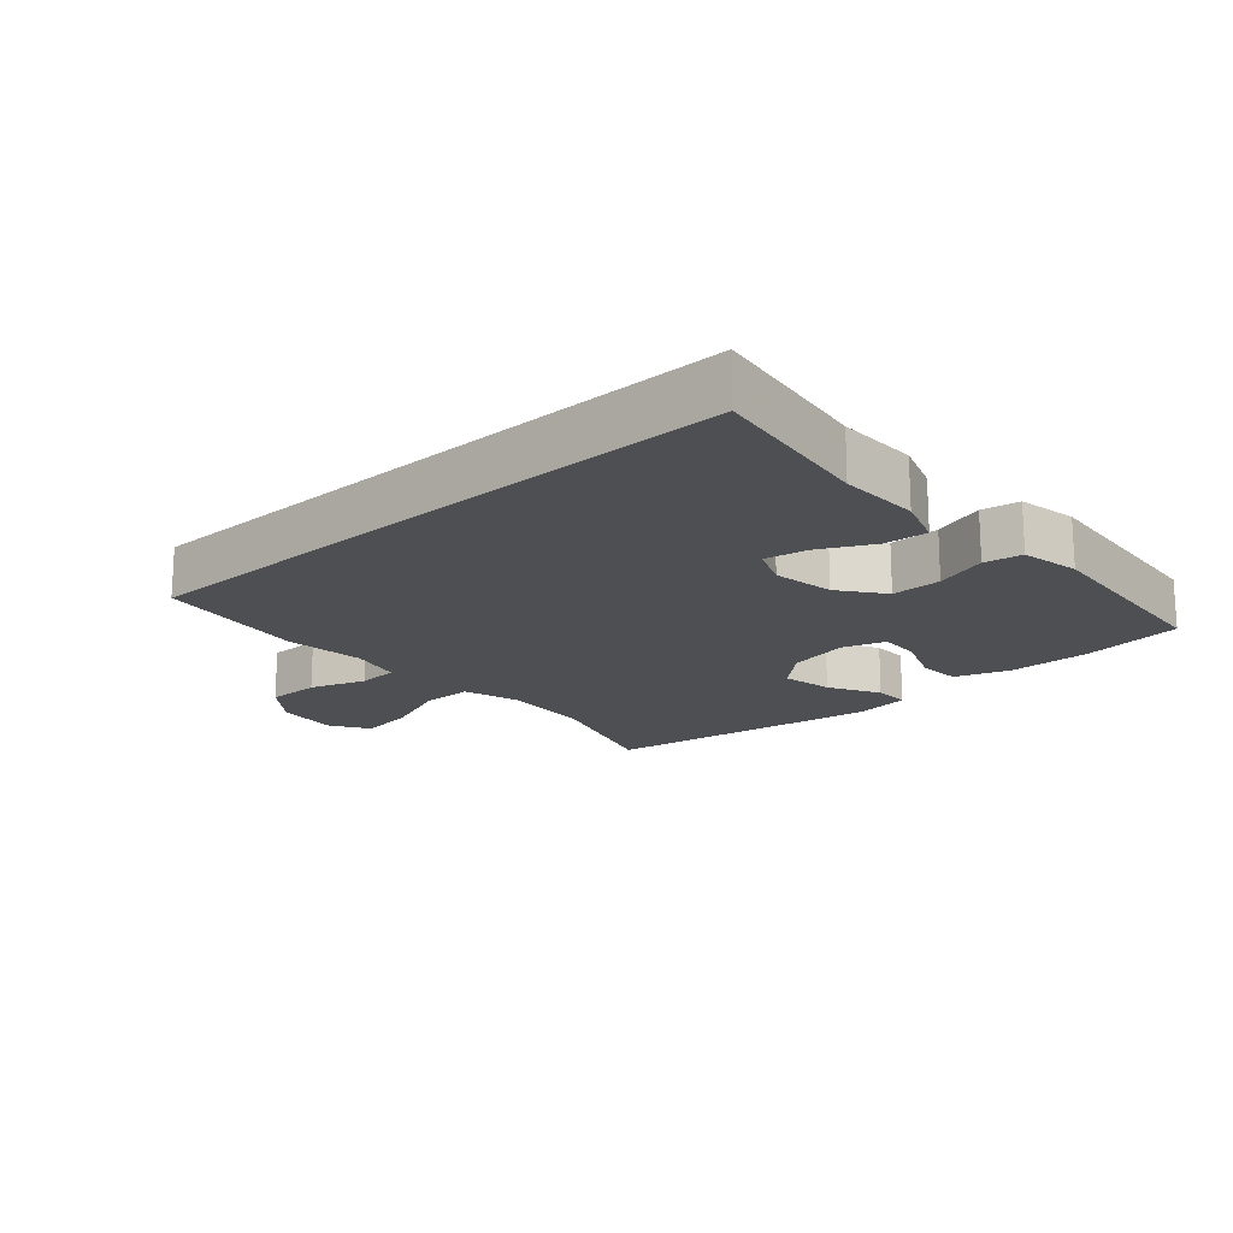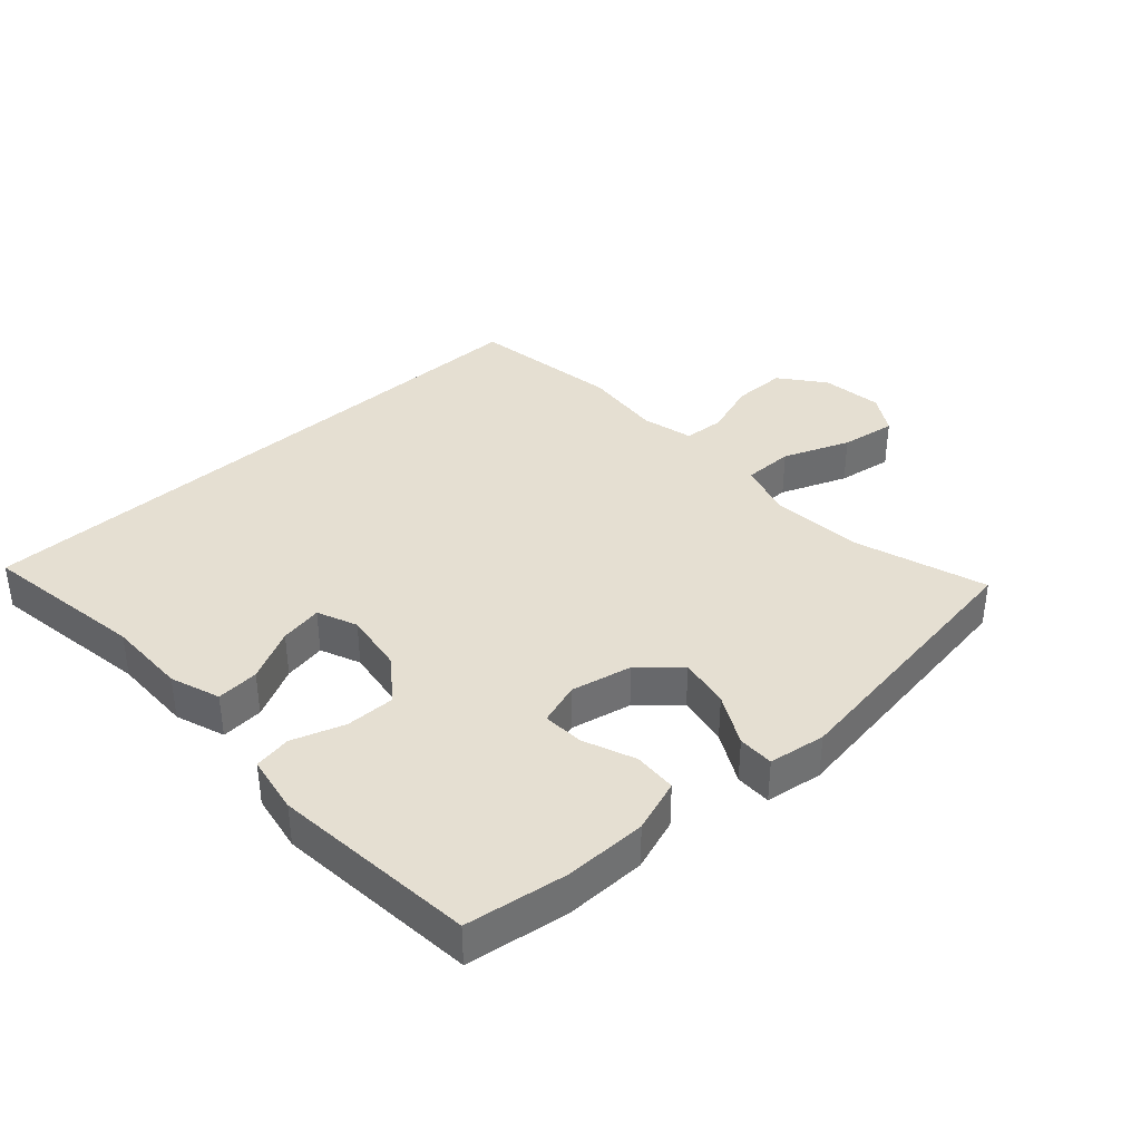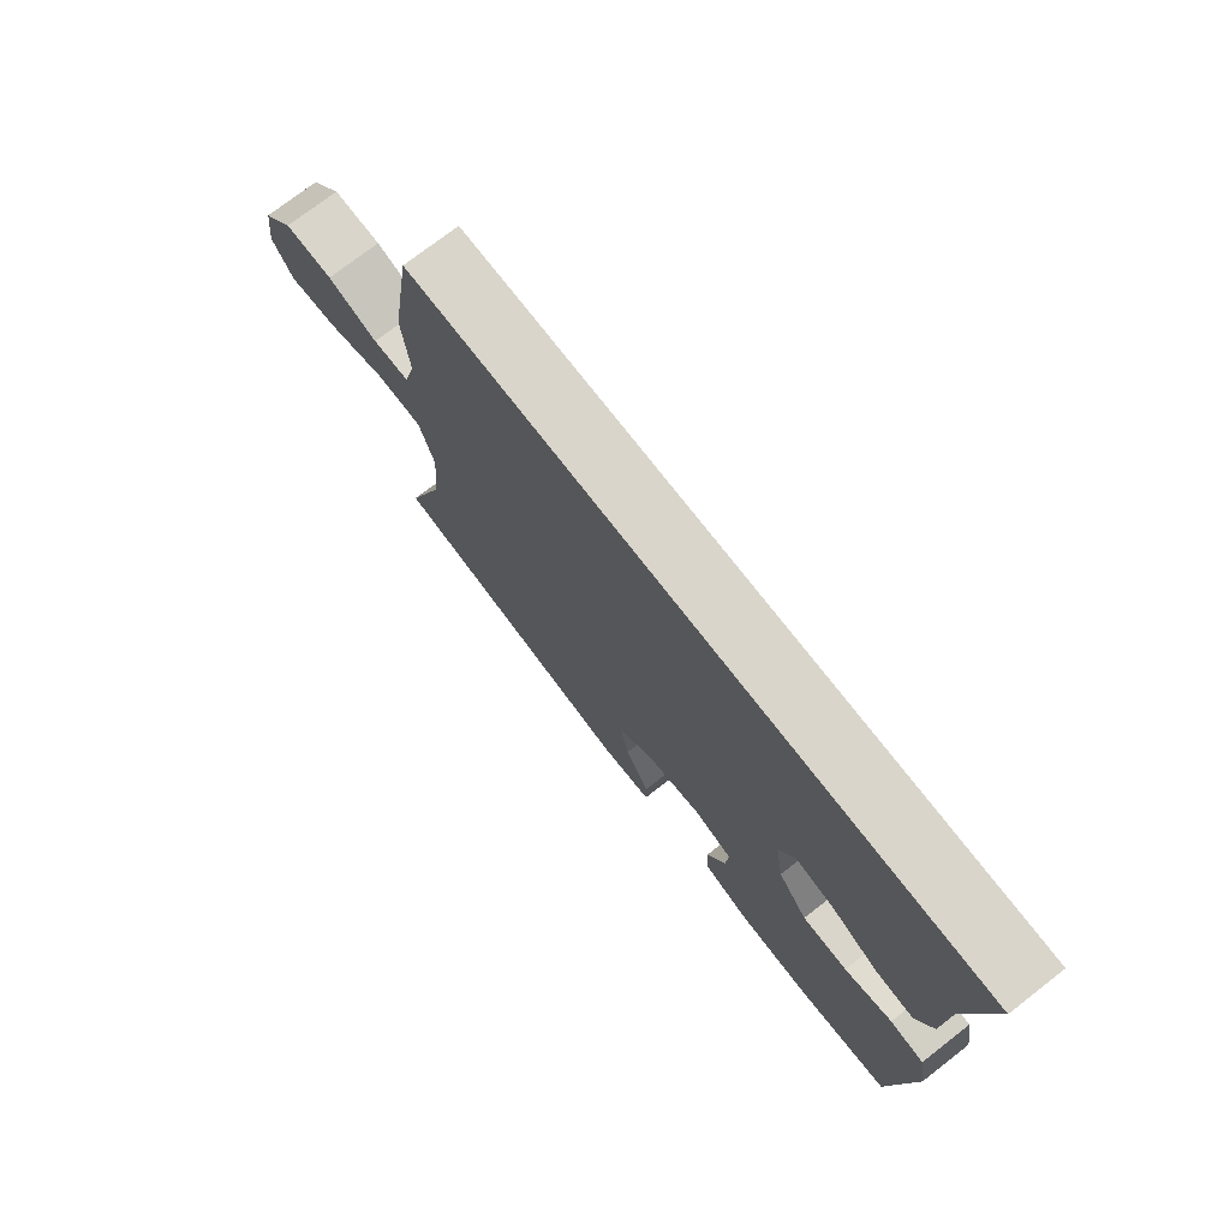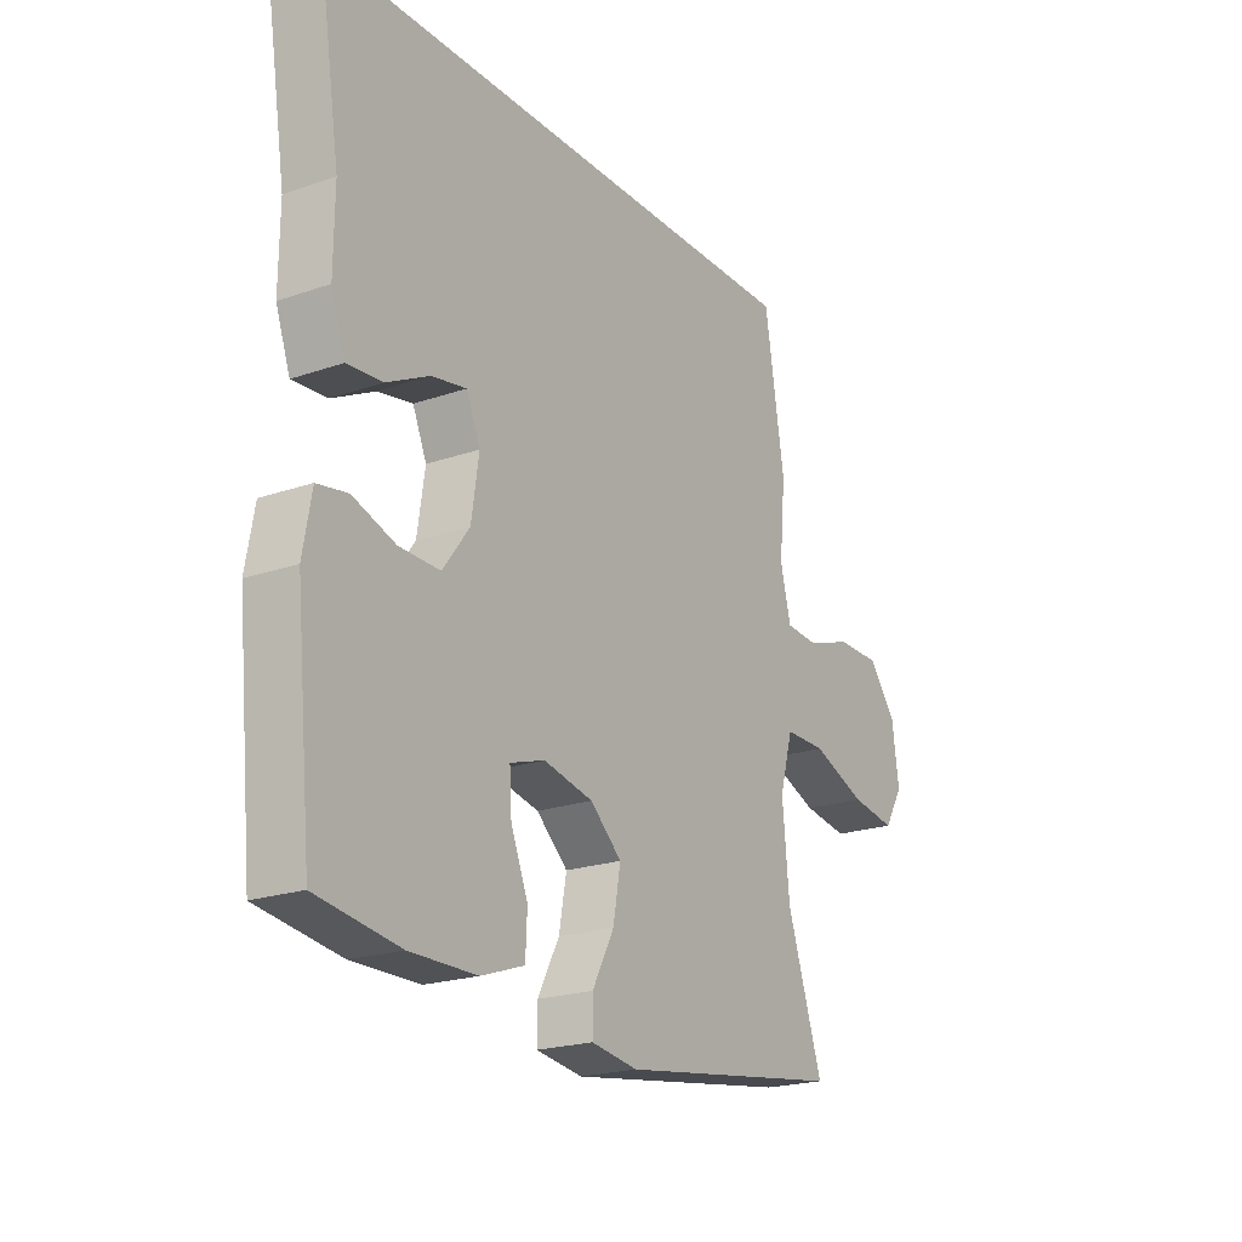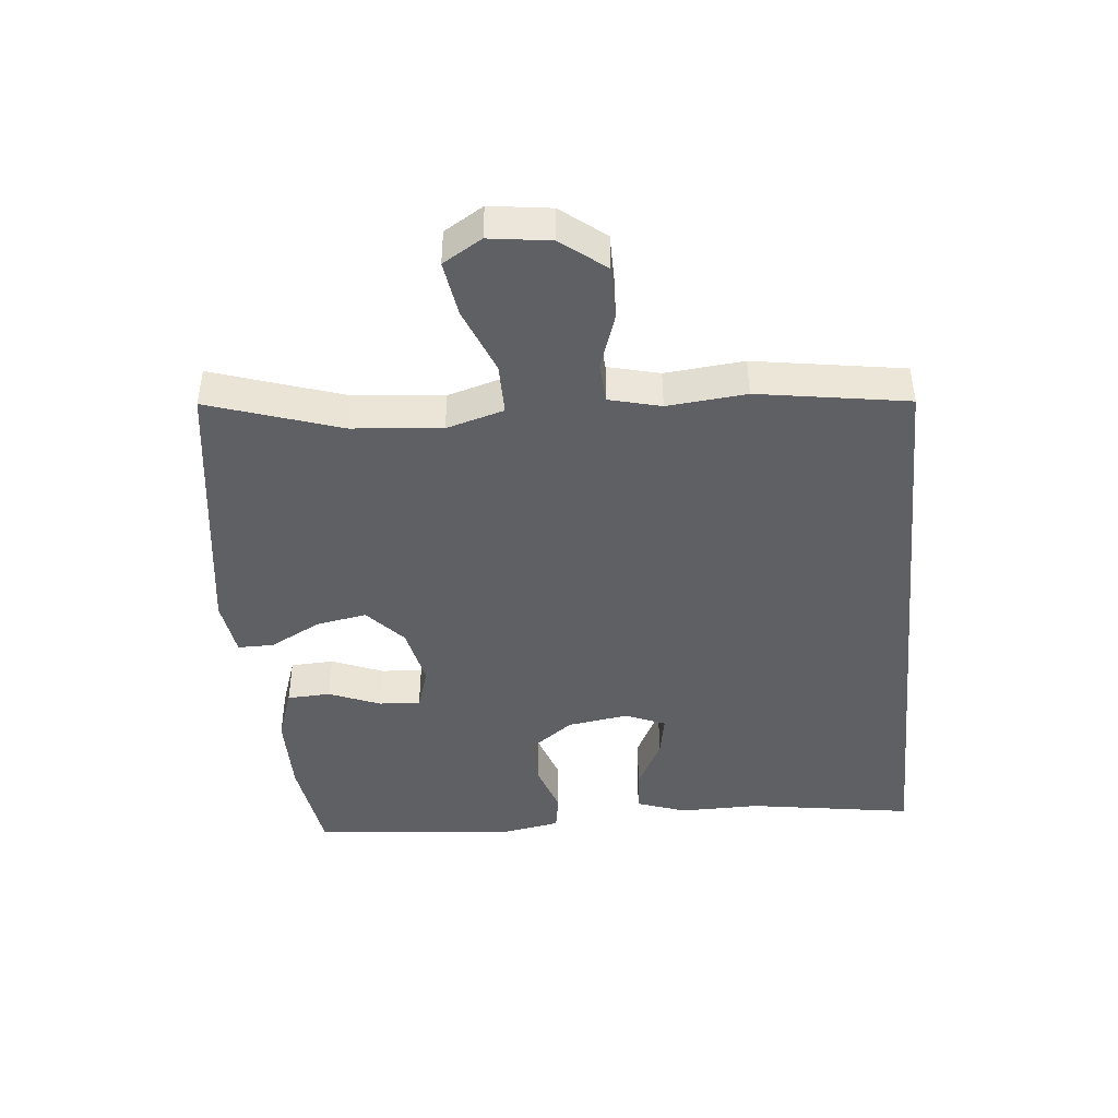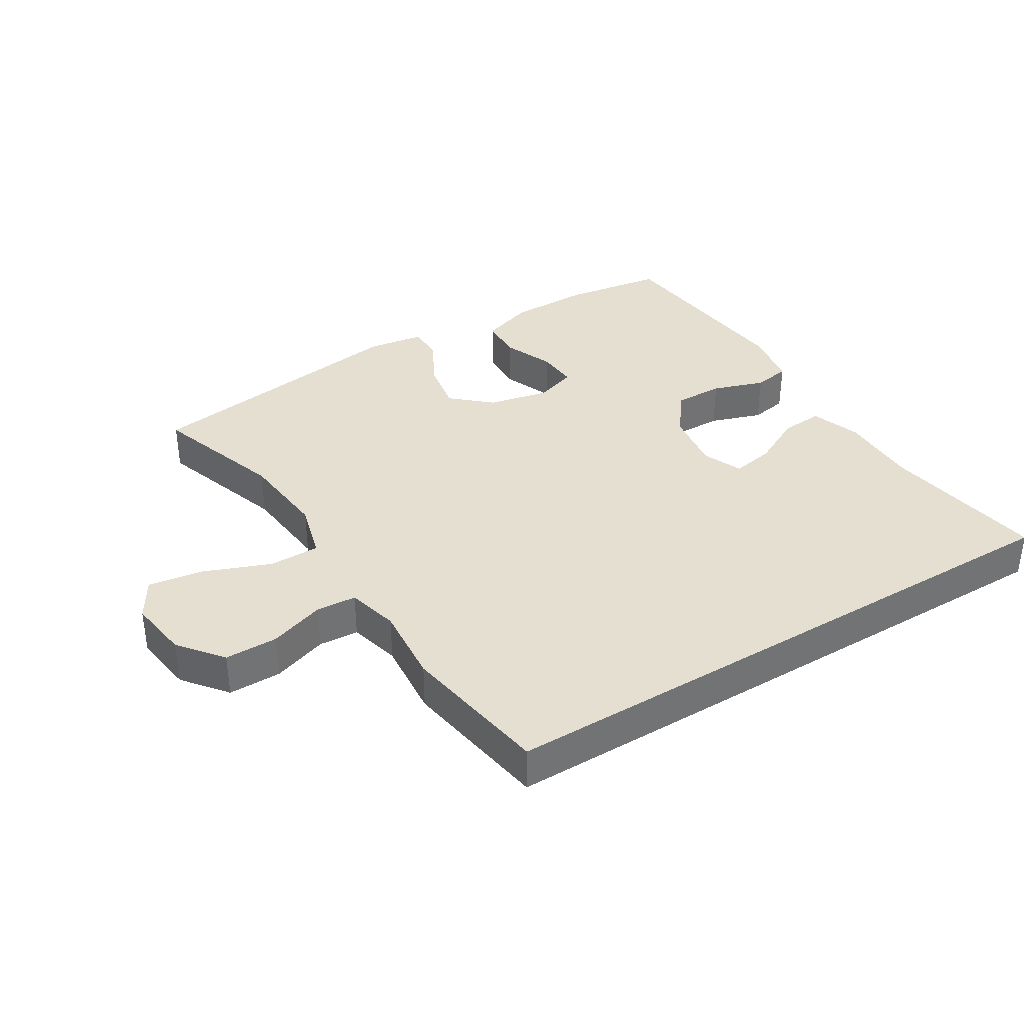
<metadata>
{"format":"obj","ext":"obj","renderer":"f3d","projection":"perspective","resolution":1024,"background":"white","views":[{"elev":-17.5,"azim":42.1,"up":"+Y"},{"elev":37.5,"azim":137.8,"up":"+Y"},{"elev":74.7,"azim":52.3,"up":"+Z"},{"elev":-21.1,"azim":121.8,"up":"+Z"},{"elev":-44.0,"azim":-84.3,"up":"+Y"},{"elev":36.7,"azim":-31.6,"up":"+Y"}]}
</metadata>
<code>
v 0.5 0.07 -0.5
v 0.345 0.07 -0.523
v 0.22 0.07 -0.522
v 0.139 0.07 -0.494
v 0.136 0.07 -0.428
v 0.168 0.07 -0.349
v 0.172 0.07 -0.286
v 0.107 0.07 -0.265
v 0.014 0.07 -0.285
v -0.045 0.07 -0.338
v -0.031 0.07 -0.416
v 0.01 0.07 -0.494
v 0.01 0.07 -0.549
v -0.077 0.07 -0.562
v -0.5 0.07 -0.5
v -0.433 0.07 -0.298
v -0.42 0.07 -0.161
v -0.445 0.07 -0.073
v -0.523 0.07 -0.073
v -0.625 0.07 -0.113
v -0.71 0.07 -0.126
v -0.746 0.07 -0.066
v -0.733 0.07 0.028
v -0.68 0.07 0.095
v -0.598 0.07 0.095
v -0.513 0.07 0.066
v -0.451 0.07 0.07
v -0.431 0.07 0.149
v -0.442 0.07 0.27
v -0.405 0.07 0.5
v 0.54 0.07 0.5
v 0.5 0.07 0.247
v 0.501 0.07 0.124
v 0.474 0.07 0.048
v 0.409 0.07 0.053
v 0.329 0.07 0.094
v 0.264 0.07 0.106
v 0.238 0.07 0.045
v 0.252 0.07 -0.049
v 0.302 0.07 -0.116
v 0.378 0.07 -0.115
v 0.458 0.07 -0.088
v 0.515 0.07 -0.098
v 0.531 0.07 -0.188
v 0.5 0 -0.5
v 0.345 0 -0.523
v 0.22 0 -0.522
v 0.139 0 -0.494
v 0.136 0 -0.428
v 0.168 0 -0.349
v 0.172 0 -0.286
v 0.107 0 -0.265
v 0.014 0 -0.285
v -0.045 0 -0.338
v -0.031 0 -0.416
v 0.01 0 -0.494
v 0.01 0 -0.549
v -0.077 0 -0.562
v -0.5 0 -0.5
v -0.433 0 -0.298
v -0.42 0 -0.161
v -0.445 0 -0.073
v -0.523 0 -0.073
v -0.625 0 -0.113
v -0.71 0 -0.126
v -0.746 0 -0.066
v -0.733 0 0.028
v -0.68 0 0.095
v -0.598 0 0.095
v -0.513 0 0.066
v -0.451 0 0.07
v -0.431 0 0.149
v -0.442 0 0.27
v -0.405 0 0.5
v 0.54 0 0.5
v 0.5 0 0.247
v 0.501 0 0.124
v 0.474 0 0.048
v 0.409 0 0.053
v 0.329 0 0.094
v 0.264 0 0.106
v 0.238 0 0.045
v 0.252 0 -0.049
v 0.302 0 -0.116
v 0.378 0 -0.115
v 0.458 0 -0.088
v 0.515 0 -0.098
v 0.531 0 -0.188
f 4 5 6
f 3 4 6
f 2 3 6
f 1 2 6
f 44 1 6
f 43 44 6
f 42 43 6
f 41 42 6
f 40 41 6 7
f 39 40 7 8
f 38 39 8 9
f 37 38 9 10
f 34 35 36
f 33 34 36
f 32 33 36
f 32 36 37
f 31 32 37
f 30 31 37
f 29 30 37
f 28 29 37
f 27 28 37 10
f 24 25 26
f 23 24 26
f 22 23 26
f 21 22 26
f 20 21 26
f 19 20 26
f 18 19 26 27
f 27 10 11
f 18 27 11
f 17 18 11
f 14 15 16
f 13 14 16
f 12 13 16
f 11 12 16
f 11 16 17
f 50 49 48
f 50 48 47
f 50 47 46
f 50 46 45
f 50 45 88
f 50 88 87
f 50 87 86
f 50 86 85
f 51 50 85 84
f 52 51 84 83
f 53 52 83 82
f 54 53 82 81
f 80 79 78
f 80 78 77
f 80 77 76
f 81 80 76
f 81 76 75
f 81 75 74
f 81 74 73
f 81 73 72
f 54 81 72 71
f 70 69 68
f 70 68 67
f 70 67 66
f 70 66 65
f 70 65 64
f 70 64 63
f 71 70 63 62
f 55 54 71
f 55 71 62
f 55 62 61
f 60 59 58
f 60 58 57
f 60 57 56
f 60 56 55
f 61 60 55
f 1 45 46 2
f 2 46 47 3
f 3 47 48 4
f 4 48 49 5
f 5 49 50 6
f 6 50 51 7
f 7 51 52 8
f 8 52 53 9
f 9 53 54 10
f 10 54 55 11
f 11 55 56 12
f 12 56 57 13
f 13 57 58 14
f 14 58 59 15
f 15 59 60 16
f 16 60 61 17
f 17 61 62 18
f 18 62 63 19
f 19 63 64 20
f 20 64 65 21
f 21 65 66 22
f 22 66 67 23
f 23 67 68 24
f 24 68 69 25
f 25 69 70 26
f 26 70 71 27
f 27 71 72 28
f 28 72 73 29
f 29 73 74 30
f 30 74 75 31
f 31 75 76 32
f 32 76 77 33
f 33 77 78 34
f 34 78 79 35
f 35 79 80 36
f 36 80 81 37
f 37 81 82 38
f 38 82 83 39
f 39 83 84 40
f 40 84 85 41
f 41 85 86 42
f 42 86 87 43
f 43 87 88 44
f 44 88 45 1

</code>
